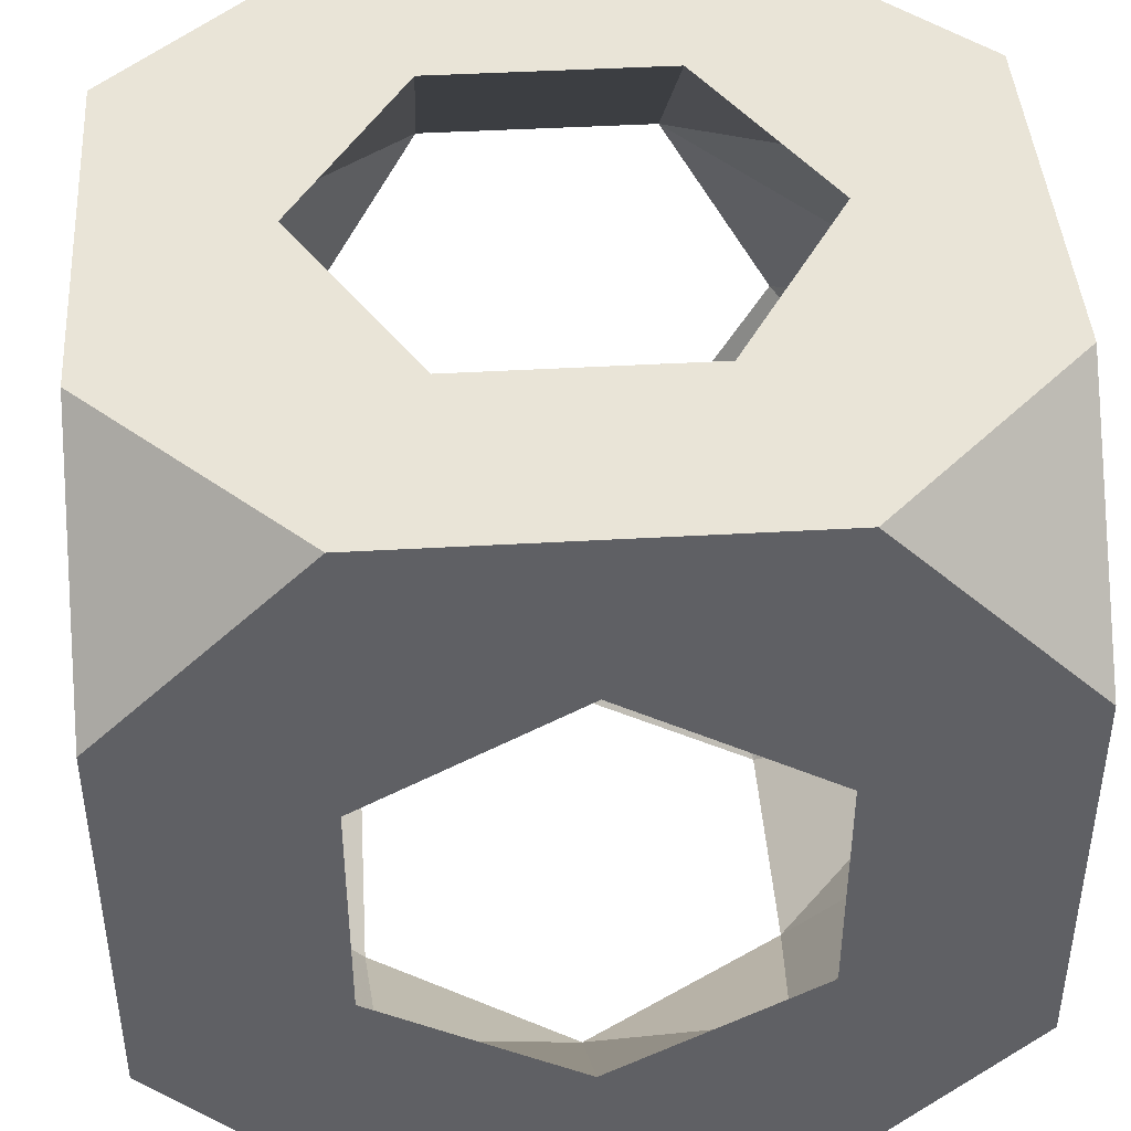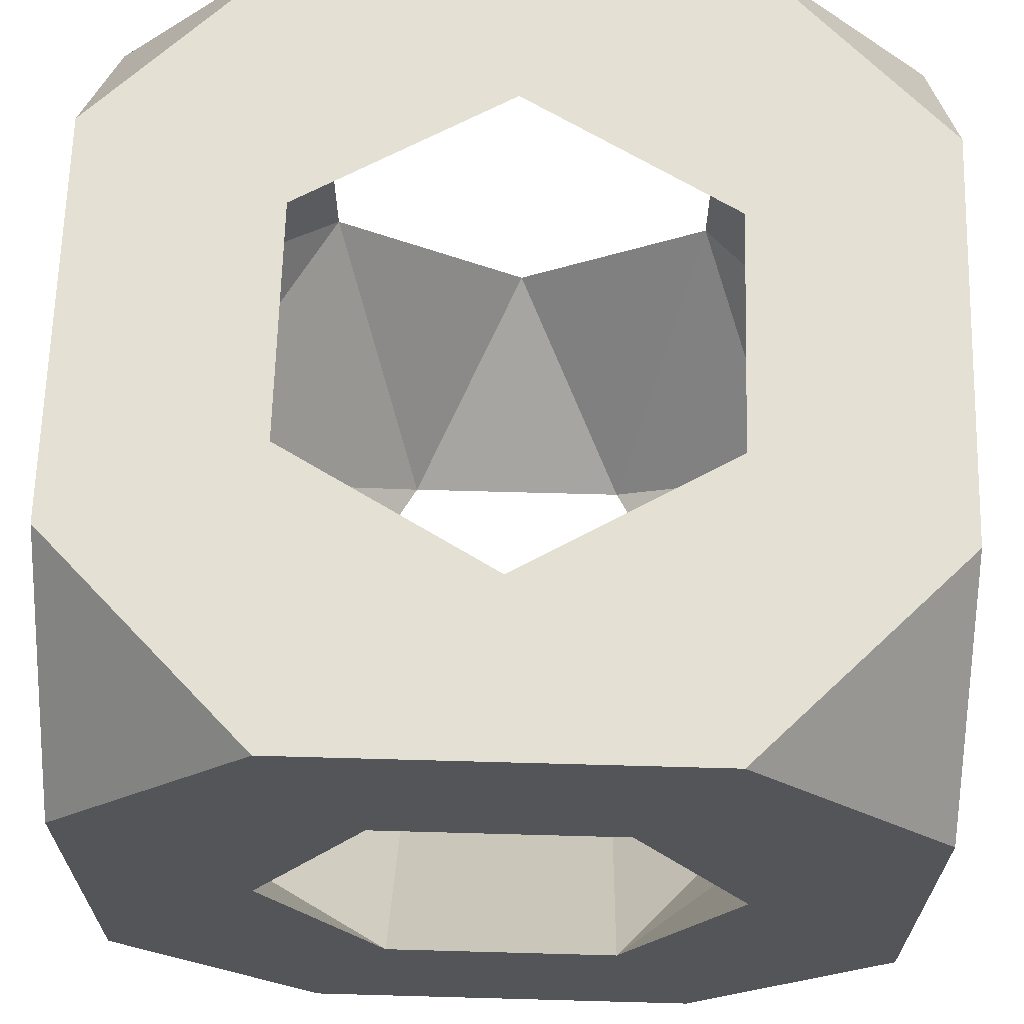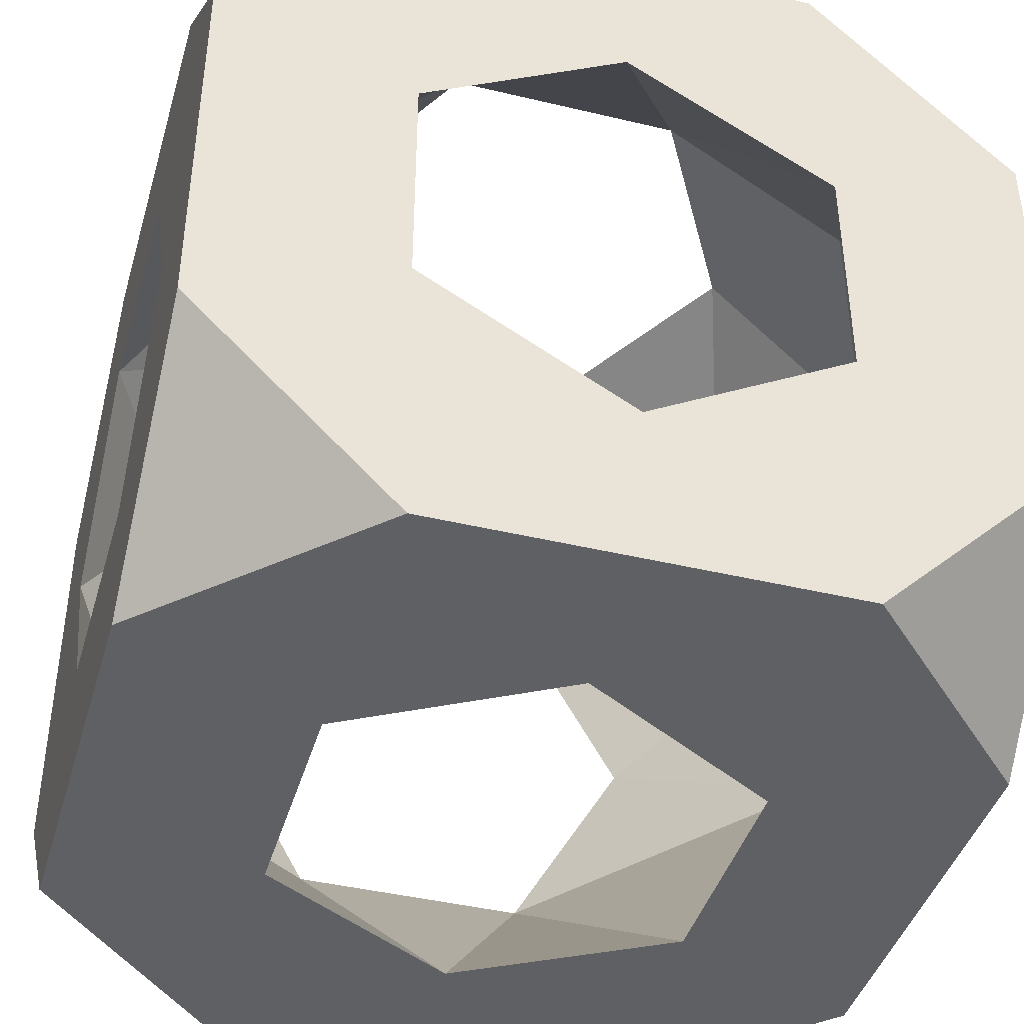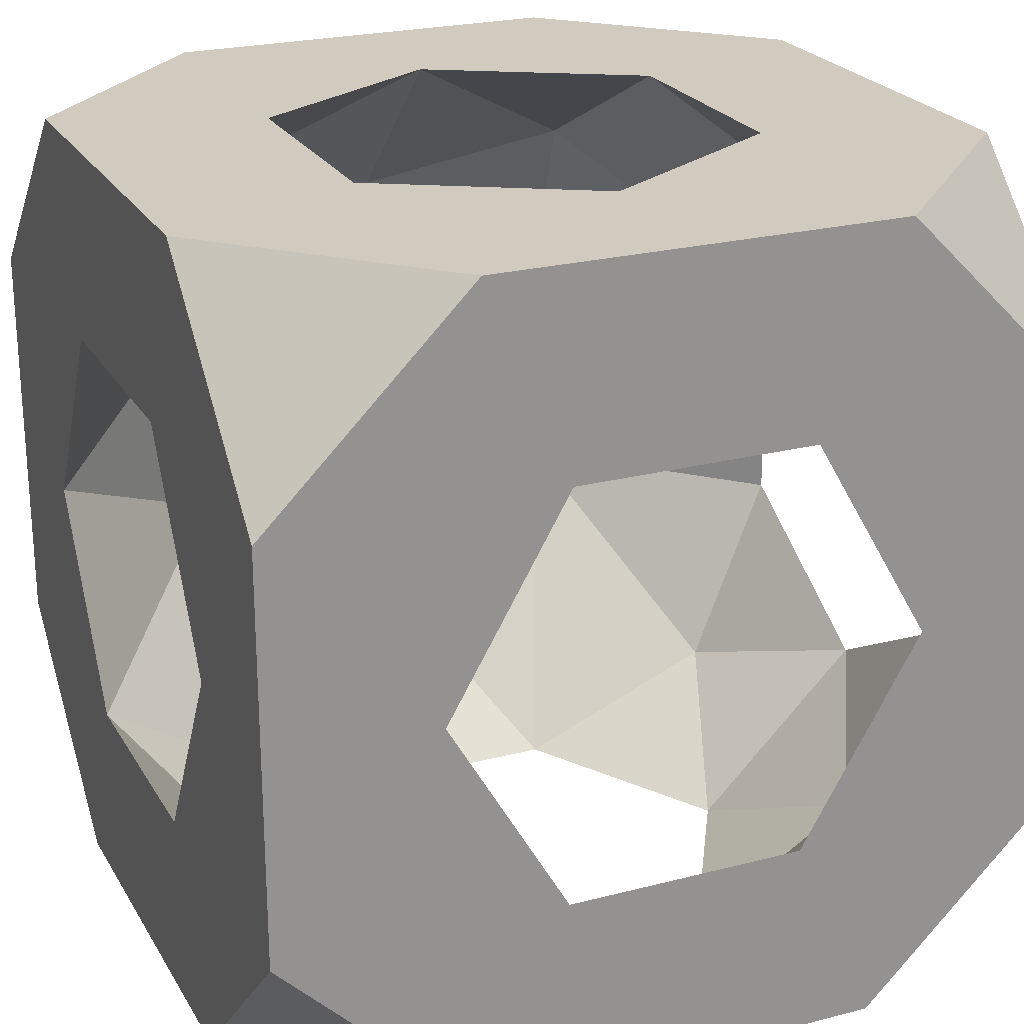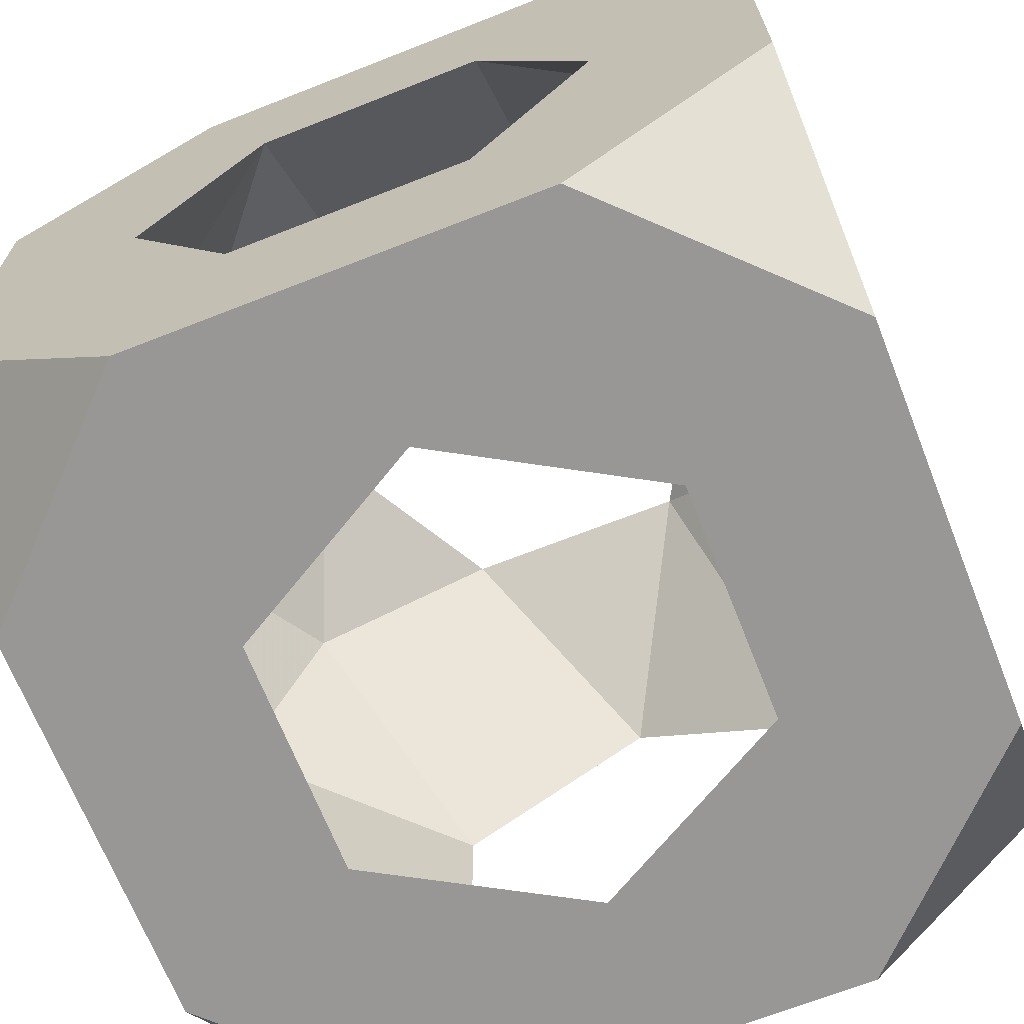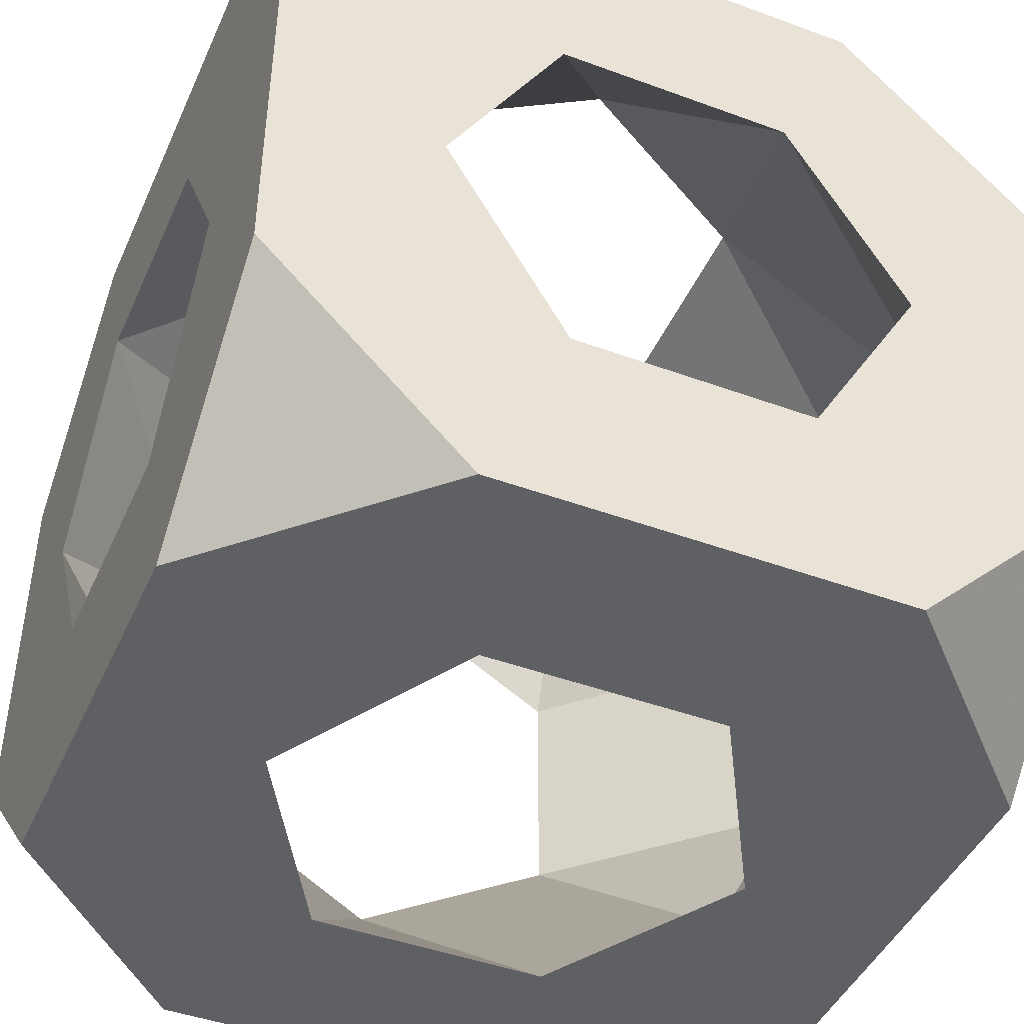
<metadata>
{"format":"obj","ext":"obj","renderer":"f3d","projection":"perspective","resolution":1024,"background":"white","views":[{"elev":43.2,"azim":-93.9,"up":"+Y"},{"elev":66.0,"azim":-178.4,"up":"+Y"},{"elev":-42.2,"azim":-106.0,"up":"+Y"},{"elev":23.6,"azim":-23.5,"up":"+Z"},{"elev":-68.2,"azim":-68.5,"up":"+Z"},{"elev":-44.7,"azim":156.8,"up":"+Y"}]}
</metadata>
<code>
v -0.5 -0.25 1.855
v -0.5 0.25 1.855
v 0.25 0.5 2.855
v 0.5 0.25 2.855
v 0.5 0.5 2.605
v 0.5 -0.25 2.855
v -0.25 -0.5 1.855
v -0.5 -0.5 2.105
v -0.5 -0.5 2.605
v 0.25 -0.5 1.855
v 0.5 -0.25 1.855
v -0.25 0.5 2.855
v -0.5 0.5 2.605
v -0.5 0.25 2.855
v -0.5 0.5 2.105
v 0.5 -0.5 2.105
v 0.5 0.25 1.855
v 0.5 -0.5 2.605
v 0.25 -0.5 2.855
v -0.5 -0.25 2.855
v -0.25 -0.5 2.855
v 0.5 0.5 2.105
v -0.25 0.5 1.855
v 0.25 0.5 1.855
v 1.34e-06 0.2939 2.855
v 0.2546 0.147 2.855
v 0.2546 -0.147 2.855
v -2.888e-06 -0.2939 2.855
v -0.2546 -0.147 2.855
v -0.2546 0.147 2.855
v 0.2939 -0.5 2.355
v 0.147 -0.5 2.61
v -0.147 -0.5 2.61
v -0.2939 -0.5 2.355
v -0.147 -0.5 2.101
v 0.147 -0.5 2.101
v 0.5 1.688e-06 2.062
v 0.5 -0.2546 2.208
v 0.5 -0.2546 2.502
v 0.5 1.627e-06 2.649
v 0.5 0.2546 2.502
v 0.5 0.2546 2.208
v -0.5 -0.2939 2.355
v -0.5 -0.147 2.61
v -0.5 0.147 2.61
v -0.5 0.2939 2.355
v -0.5 0.147 2.101
v -0.5 -0.147 2.101
v -0.2939 -1.214e-06 1.855
v -0.147 0.2546 1.855
v 0.147 0.2546 1.855
v 0.2939 -2.069e-06 1.855
v 0.147 -0.2546 1.855
v -0.147 -0.2546 1.855
v -2.418e-07 0.5 2.062
v -0.2546 0.5 2.208
v -0.2546 0.5 2.502
v 3.379e-06 0.5 2.649
v 0.2546 0.5 2.502
v 0.2546 0.5 2.208
v 0.2285 0.3816 2.728
v -0.2431 0.3651 2.735
v -0.37 -0.3781 2.118
v 0.3834 0.2203 1.98
v -0.3796 -0.3723 2.587
v 0.3659 -0.2409 1.975
f 56 57 46
f 31 16 18
f 2 50 49
f 64 60 51
f 52 53 66
f 47 56 46
f 16 11 38
f 37 66 38
f 11 10 53
f 23 55 24
f 22 17 24
f 18 38 39
f 16 36 10
f 9 43 8
f 1 54 7
f 29 33 65
f 37 52 66
f 53 36 66
f 2 23 50
f 44 14 45
f 12 13 14
f 58 57 12
f 44 29 65
f 4 6 40
f 2 47 15
f 34 43 65
f 1 7 8
f 58 3 59
f 47 1 48
f 1 2 49
f 47 48 49
f 16 38 18
f 42 41 59
f 43 63 48
f 7 53 10
f 23 24 50
f 55 56 50
f 3 58 12
f 20 44 9
f 30 25 12
f 3 4 5
f 54 1 49
f 6 4 26
f 39 31 32
f 29 28 33
f 48 54 49
f 34 9 8
f 59 41 61
f 3 5 59
f 33 21 9
f 57 58 62
f 30 29 45
f 42 60 64
f 45 14 13
f 35 7 10
f 21 20 9
f 34 8 35
f 6 39 40
f 30 62 25
f 63 54 48
f 27 26 40
f 28 32 33
f 59 5 22
f 32 21 33
f 50 47 49
f 56 23 15
f 4 41 5
f 2 1 47
f 15 46 13
f 16 10 11
f 29 30 14
f 30 45 62
f 41 4 40
f 41 40 26
f 63 34 35
f 61 26 25
f 39 32 27
f 8 7 35
f 53 54 35
f 34 33 9
f 44 43 9
f 33 34 65
f 43 44 65
f 8 43 48
f 20 29 14
f 42 17 22
f 56 15 13
f 43 34 63
f 35 36 53
f 24 17 51
f 44 20 14
f 55 50 51
f 6 26 27
f 6 19 18
f 11 37 38
f 16 31 36
f 37 42 64
f 39 6 18
f 57 56 13
f 26 3 25
f 52 64 51
f 17 37 11
f 28 21 19
f 58 61 25
f 38 31 39
f 17 42 37
f 45 57 62
f 35 54 63
f 52 17 11
f 5 41 22
f 60 22 24
f 57 45 46
f 66 36 38
f 36 31 38
f 4 3 26
f 52 11 53
f 15 47 46
f 41 26 61
f 19 6 27
f 45 13 46
f 62 58 25
f 19 32 18
f 22 60 59
f 41 42 22
f 51 50 24
f 29 44 45
f 30 12 14
f 40 39 27
f 29 20 21
f 21 32 19
f 23 2 15
f 31 18 32
f 61 58 59
f 12 57 13
f 60 55 51
f 17 52 51
f 25 3 12
f 1 8 48
f 60 42 59
f 37 64 52
f 56 47 50
f 56 55 23
f 55 60 24
f 7 54 53
f 32 28 27
f 28 19 27
f 28 29 21
f 36 35 10

</code>
